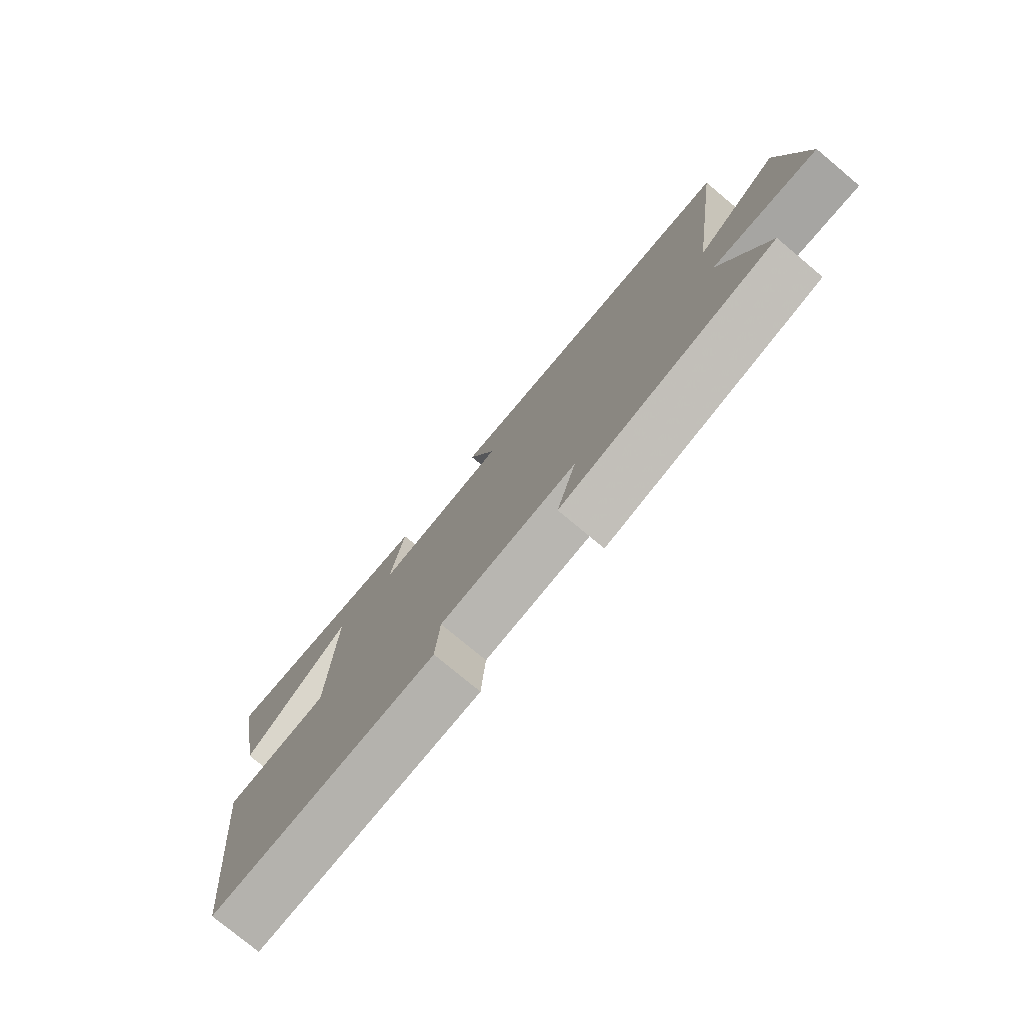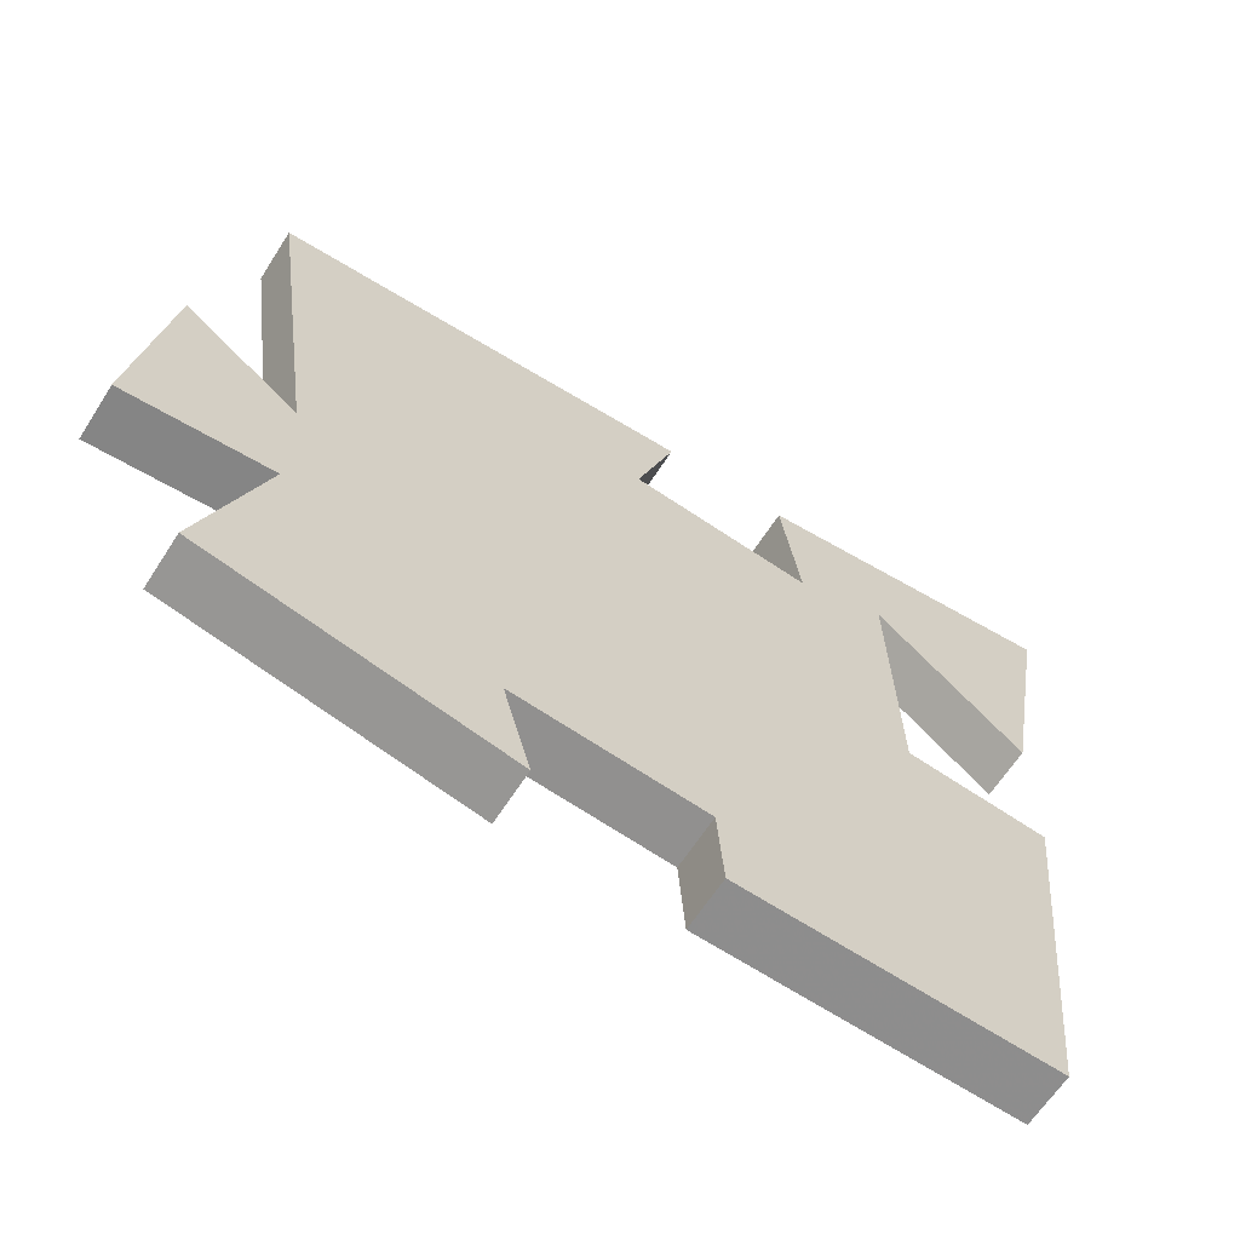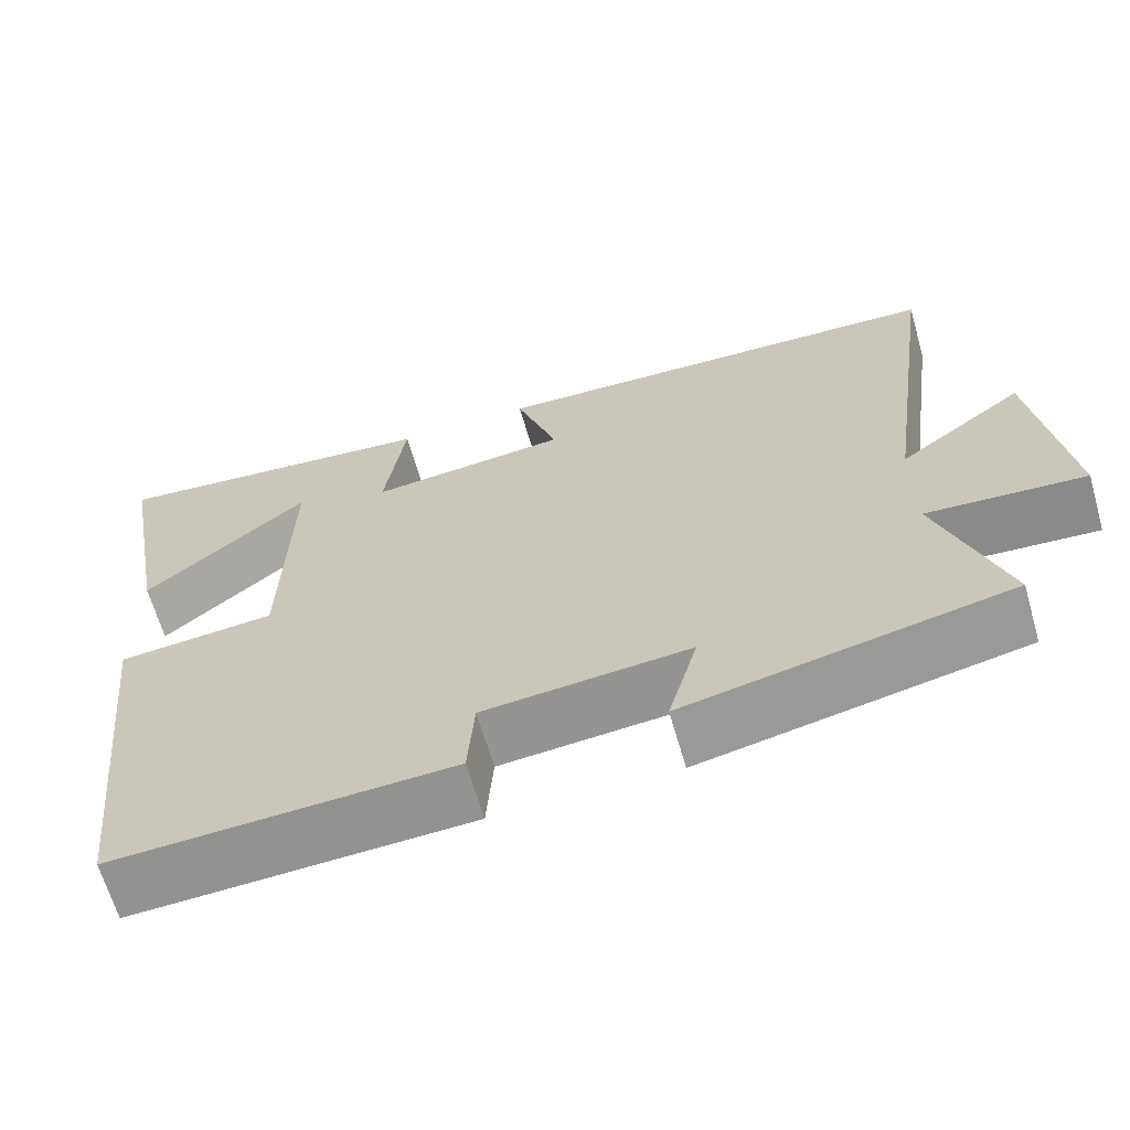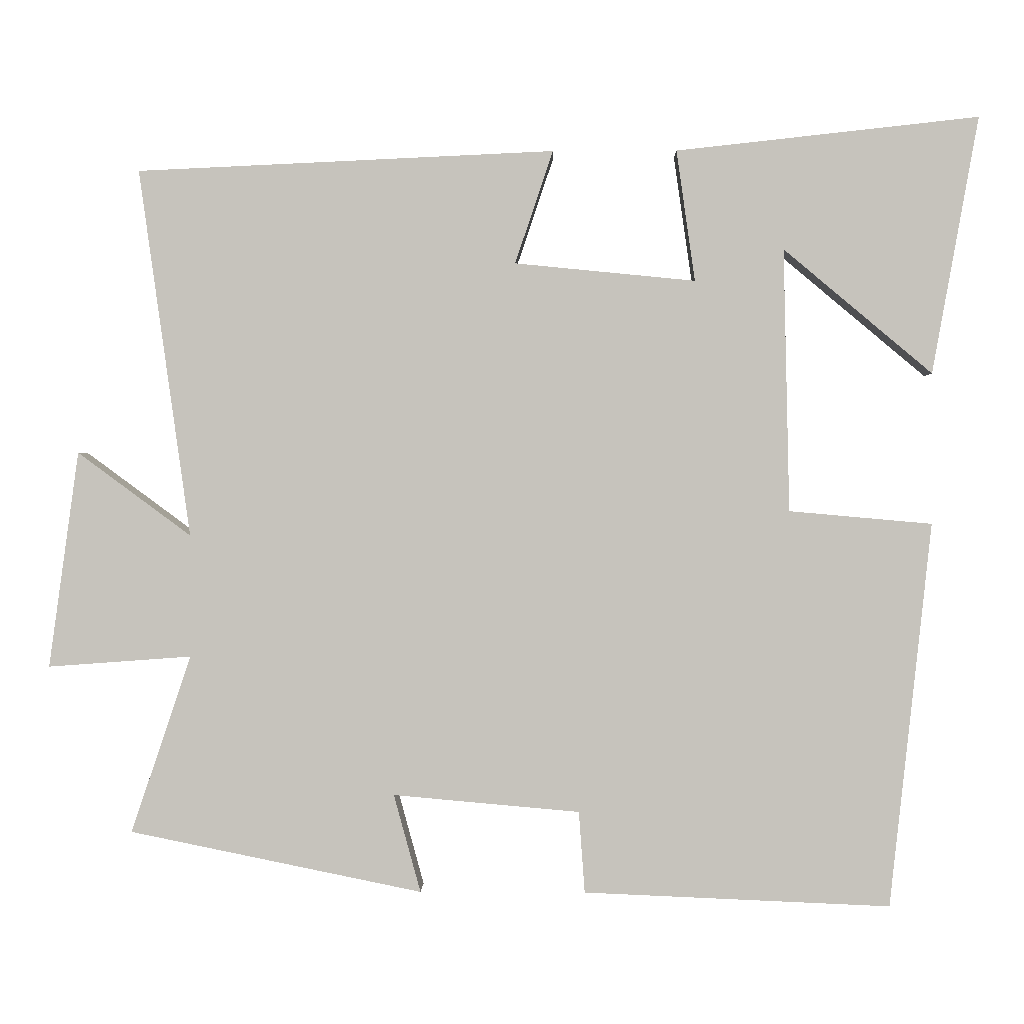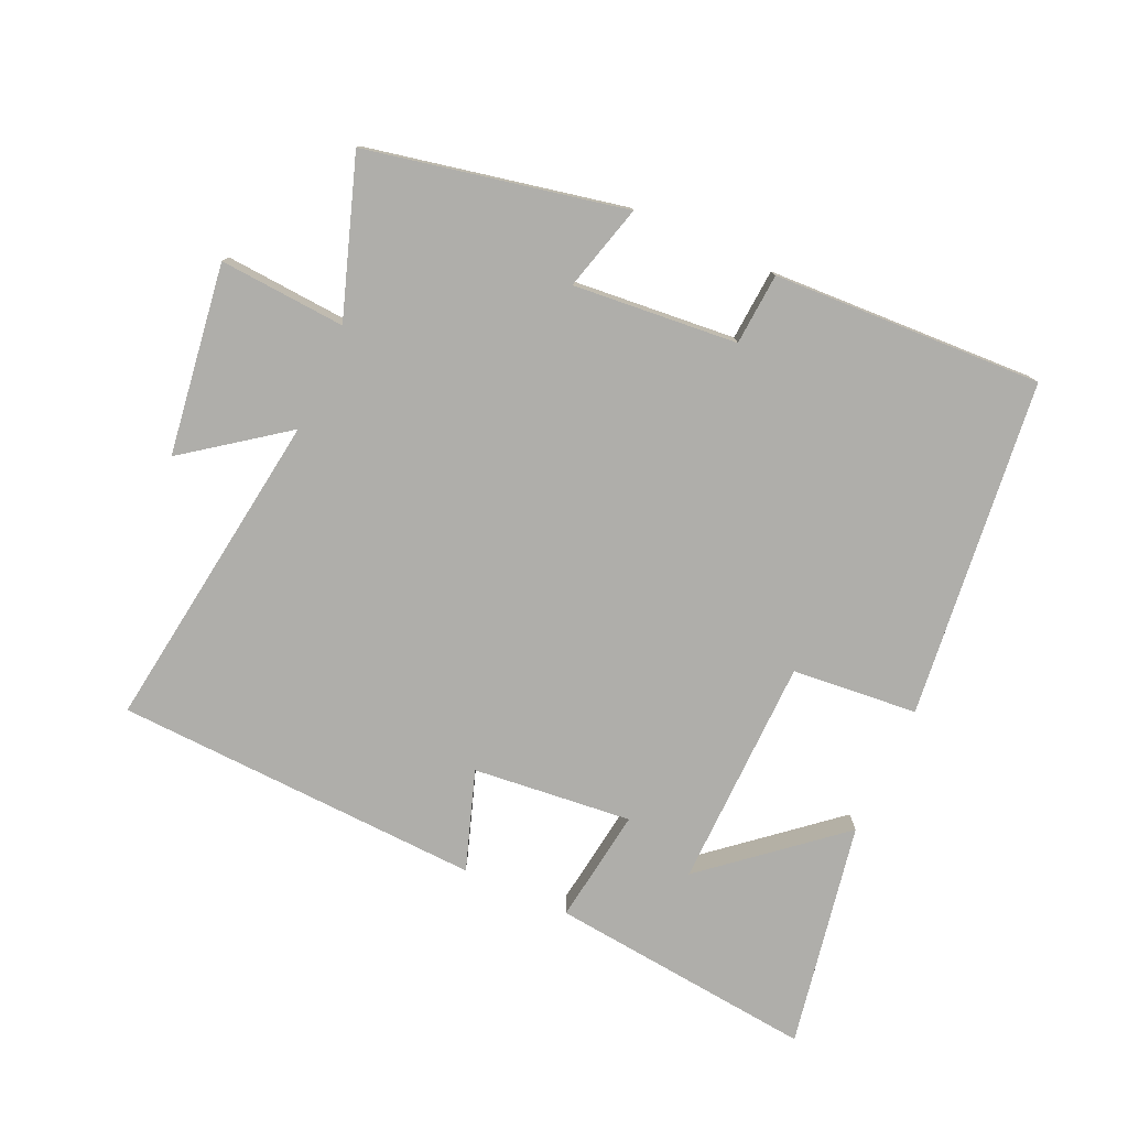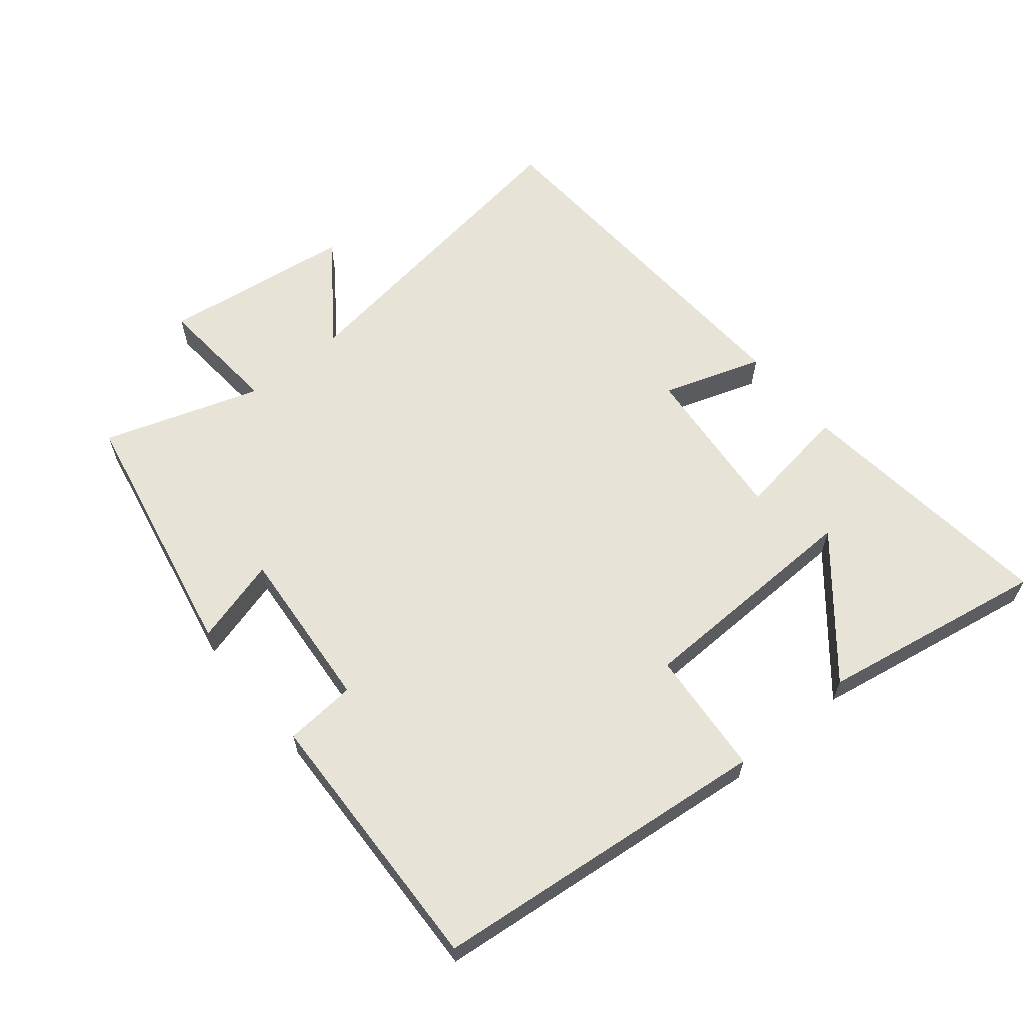
<metadata>
{"format":"obj","ext":"obj","renderer":"f3d","projection":"perspective","resolution":1024,"background":"white","views":[{"elev":-77.4,"azim":50.2,"up":"+Z"},{"elev":-63.6,"azim":147.4,"up":"+Z"},{"elev":-65.3,"azim":16.1,"up":"+Z"},{"elev":0.5,"azim":-178.7,"up":"+Z"},{"elev":-77.6,"azim":155.8,"up":"+Y"},{"elev":61.9,"azim":-129.7,"up":"+Y"}]}
</metadata>
<code>
v -0.562 0.07 0.544
v -0.157 0.07 0.5
v -0.182 0.07 0.325
v 0.06 0.07 0.349
v 0.009 0.07 0.5
v 0.569 0.07 0.475
v 0.5 0.07 -0.018
v 0.652 0.07 0.094
v 0.692 0.07 -0.196
v 0.5 0.07 -0.182
v 0.58 0.07 -0.42
v 0.188 0.07 -0.5
v 0.224 0.07 -0.369
v -0.026 0.07 -0.391
v -0.034 0.07 -0.5
v -0.444 0.07 -0.517
v -0.5 0.07 -0.002
v -0.309 0.07 0.015
v -0.301 0.07 0.367
v -0.5 0.07 0.2
v -0.562 0 0.544
v -0.157 0 0.5
v -0.182 0 0.325
v 0.06 0 0.349
v 0.009 0 0.5
v 0.569 0 0.475
v 0.5 0 -0.018
v 0.652 0 0.094
v 0.692 0 -0.196
v 0.5 0 -0.182
v 0.58 0 -0.42
v 0.188 0 -0.5
v 0.224 0 -0.369
v -0.026 0 -0.391
v -0.034 0 -0.5
v -0.444 0 -0.517
v -0.5 0 -0.002
v -0.309 0 0.015
v -0.301 0 0.367
v -0.5 0 0.2
f 19 20 1 2
f 18 19 2 3
f 16 17 18
f 15 16 18
f 14 15 18
f 18 3 4
f 14 18 4
f 13 14 4
f 10 11 12 13
f 10 13 4
f 7 8 9 10
f 7 10 4 5
f 5 6 7
f 22 21 40 39
f 23 22 39 38
f 38 37 36
f 38 36 35
f 38 35 34
f 24 23 38
f 24 38 34
f 24 34 33
f 33 32 31 30
f 24 33 30
f 30 29 28 27
f 25 24 30 27
f 27 26 25
f 1 21 22 2
f 2 22 23 3
f 3 23 24 4
f 4 24 25 5
f 5 25 26 6
f 6 26 27 7
f 7 27 28 8
f 8 28 29 9
f 9 29 30 10
f 10 30 31 11
f 11 31 32 12
f 12 32 33 13
f 13 33 34 14
f 14 34 35 15
f 15 35 36 16
f 16 36 37 17
f 17 37 38 18
f 18 38 39 19
f 19 39 40 20
f 20 40 21 1

</code>
